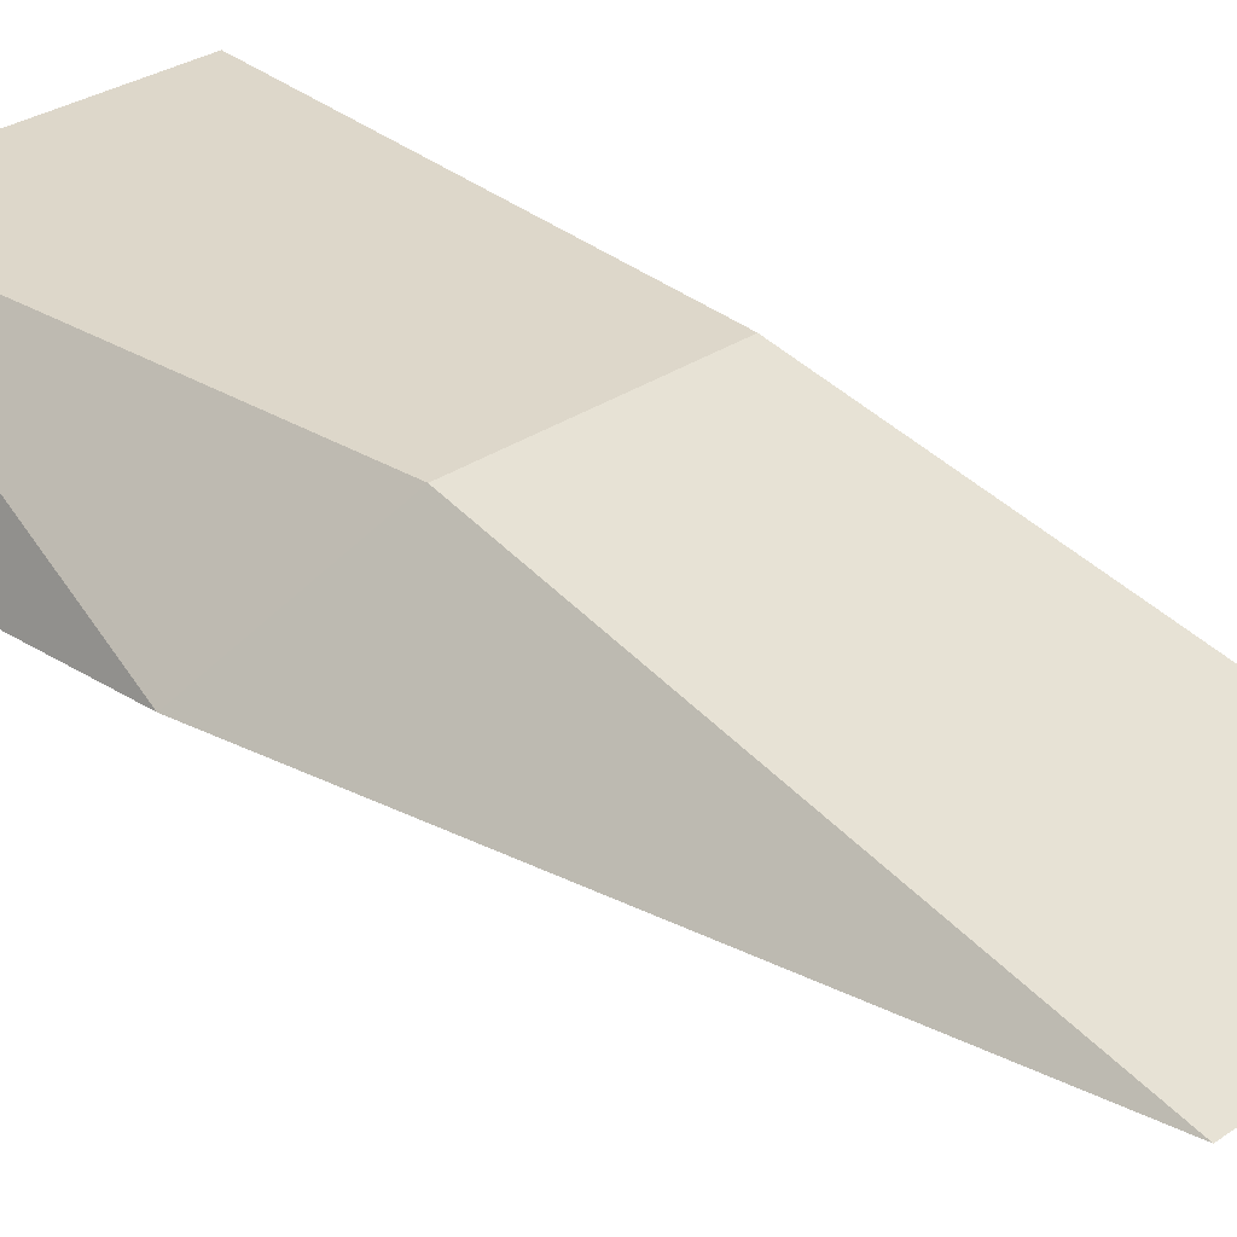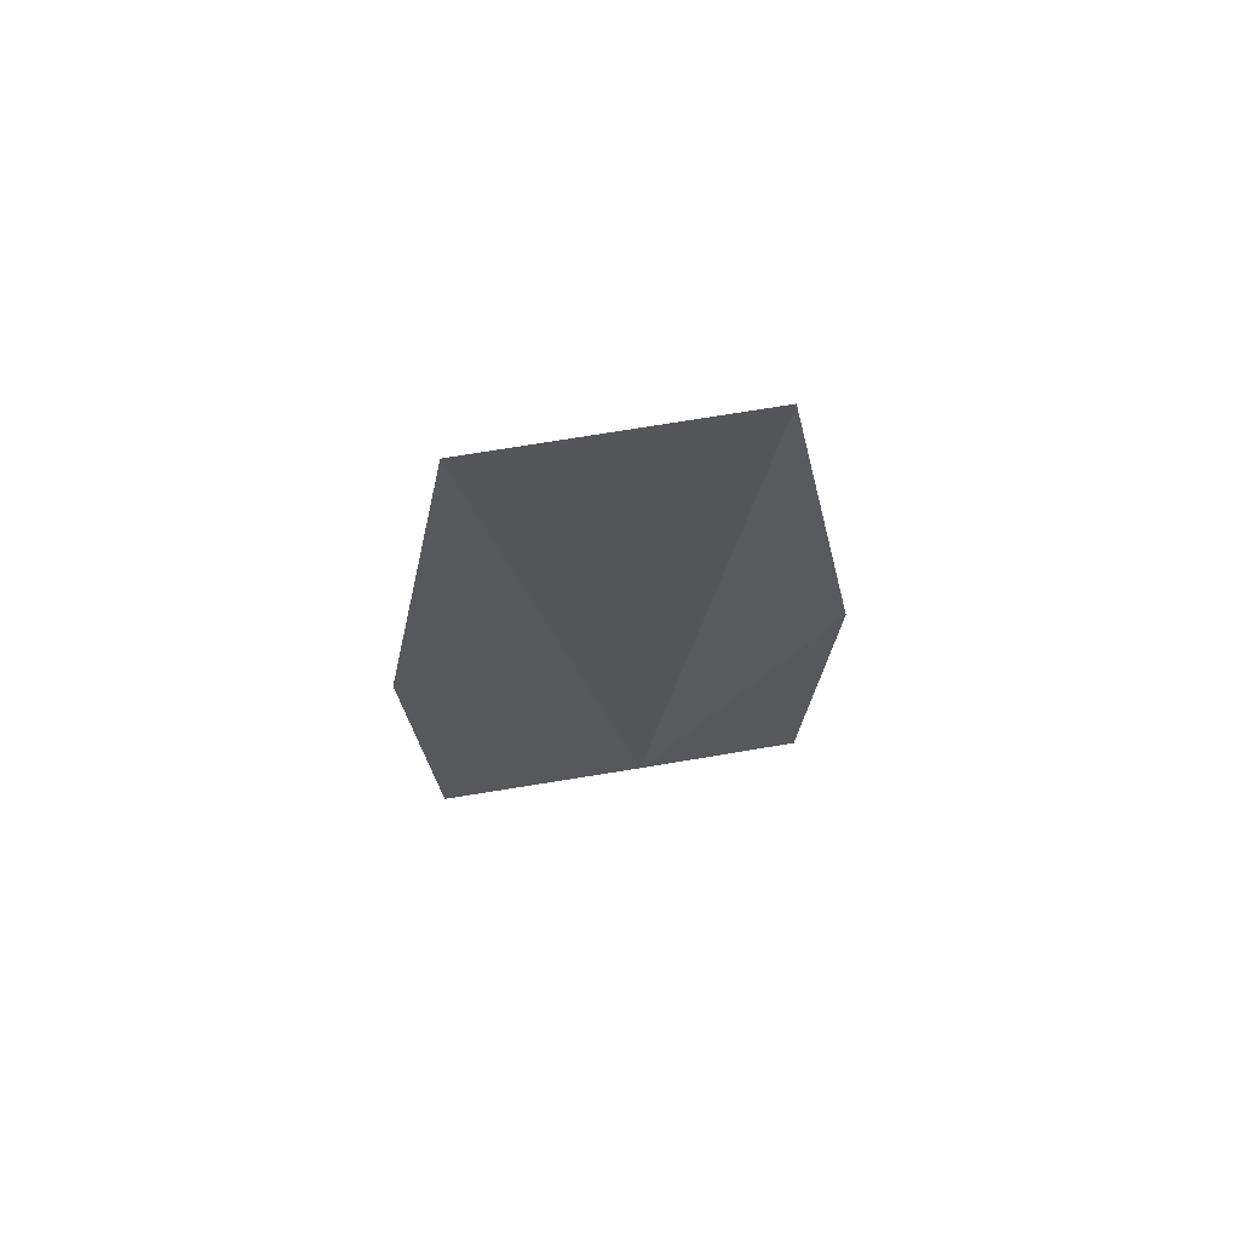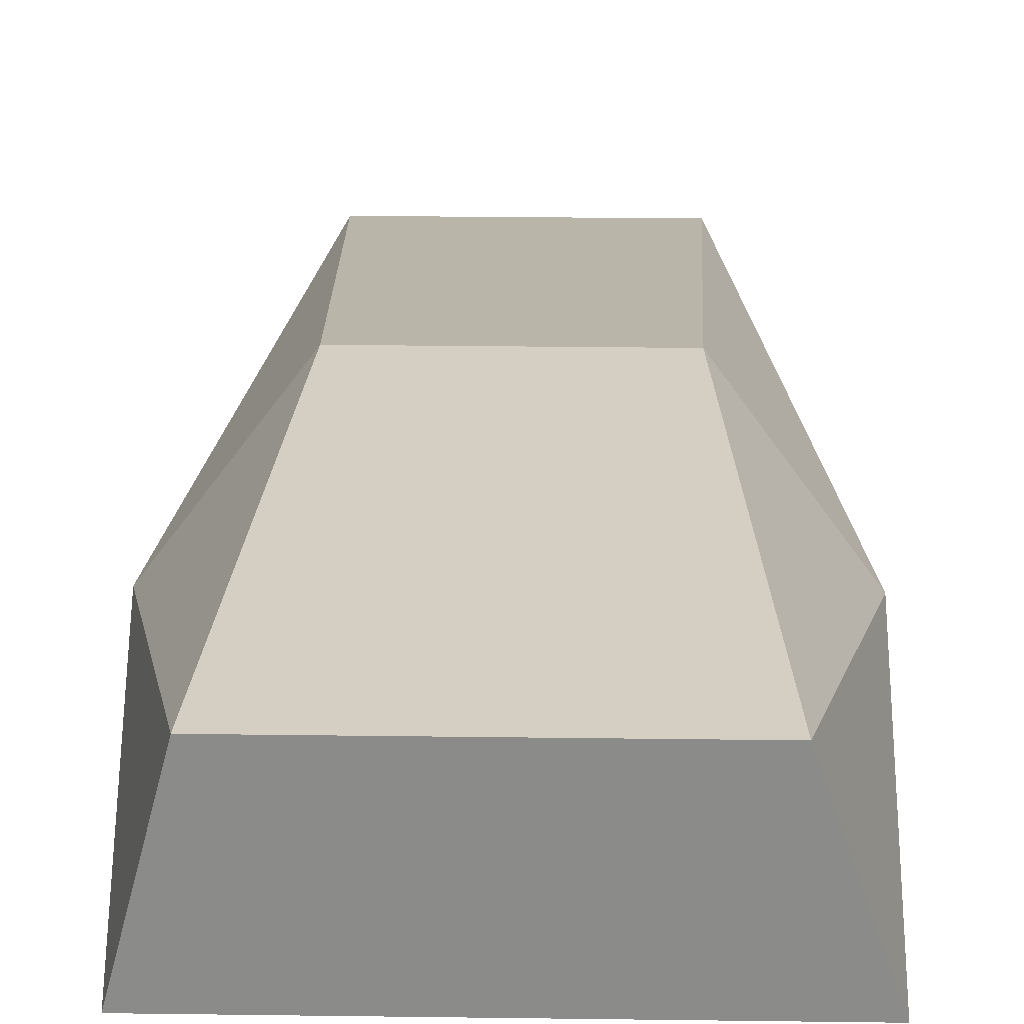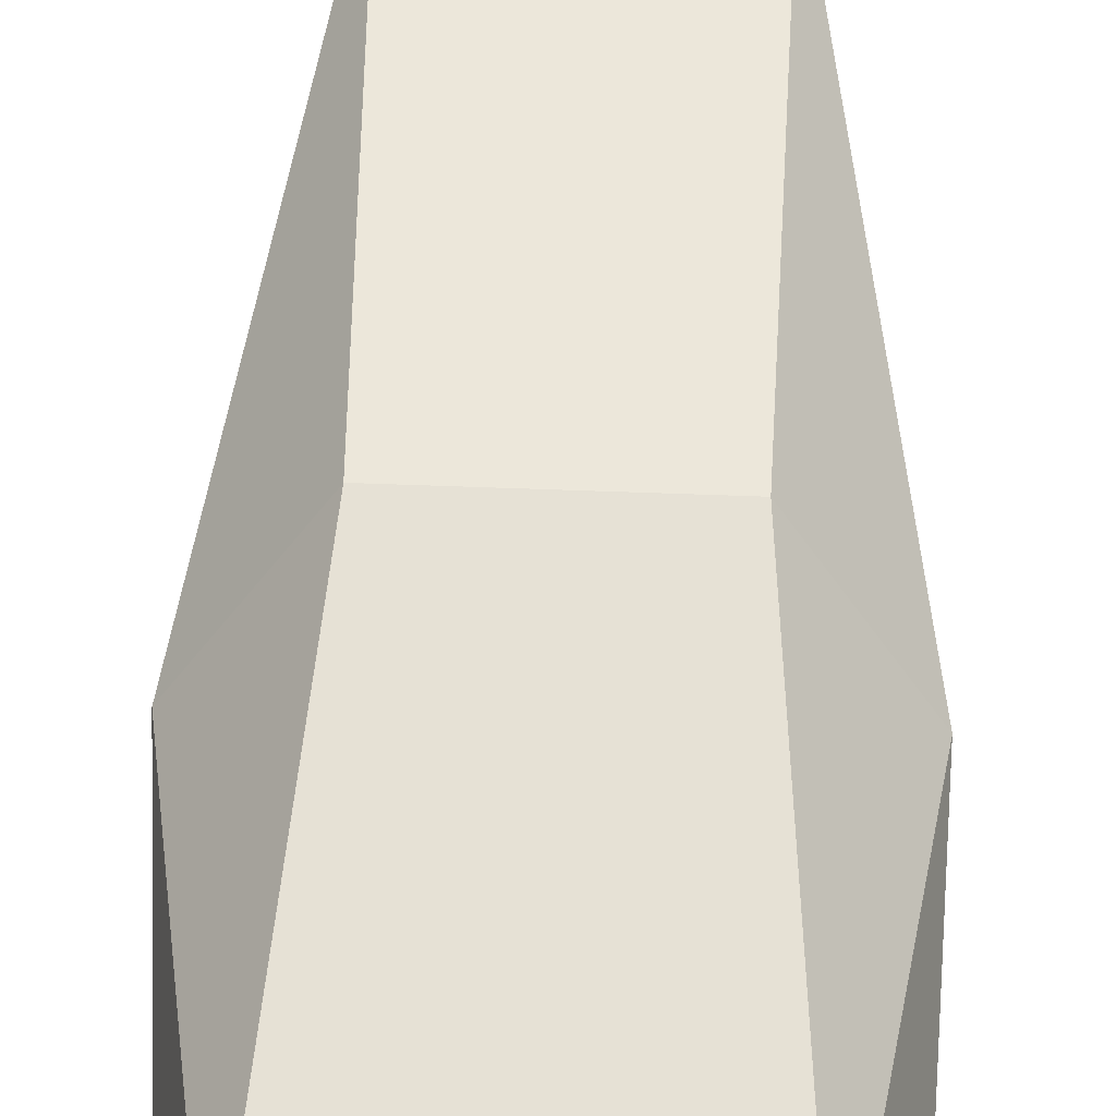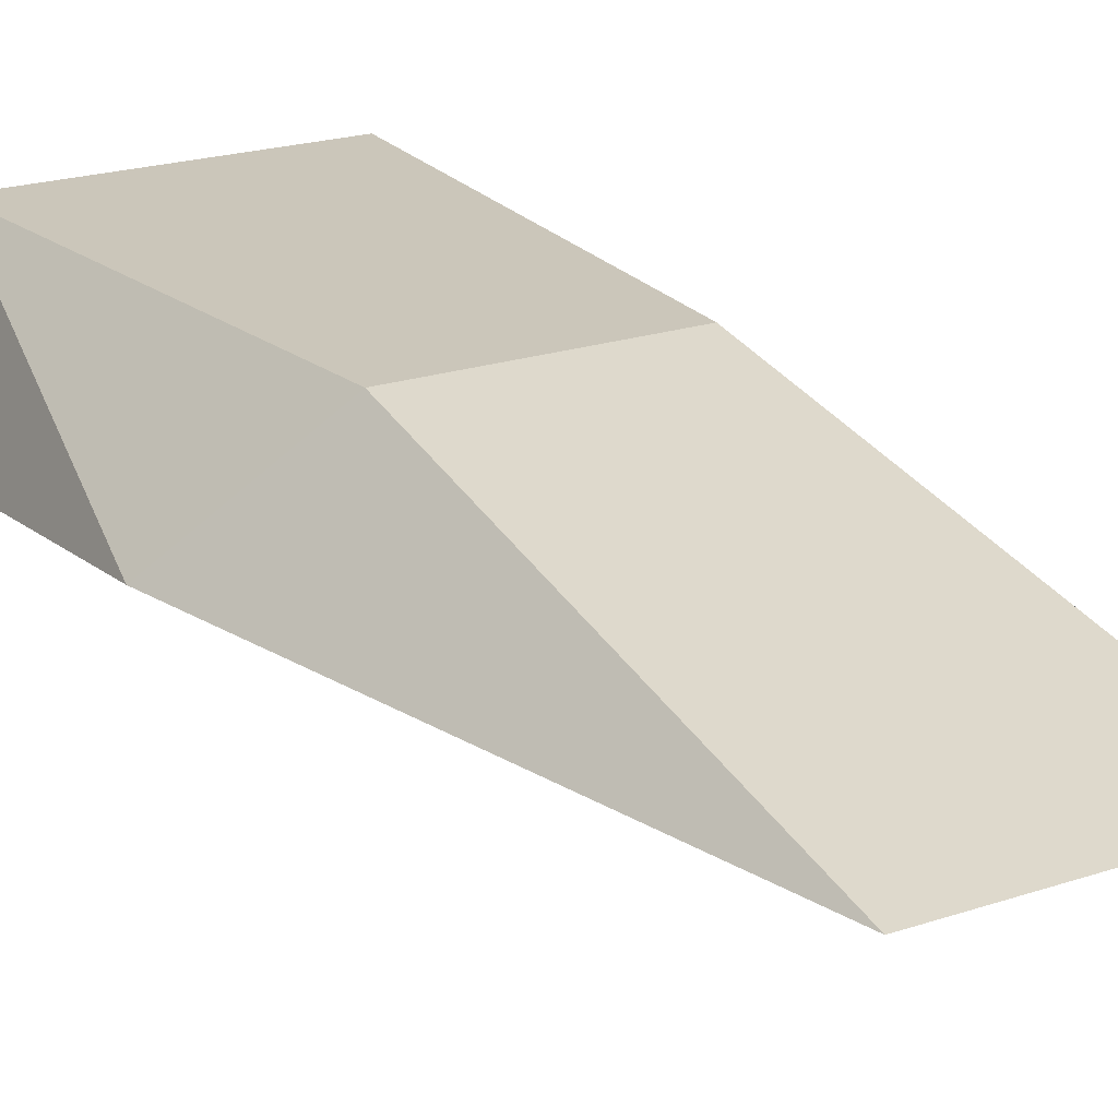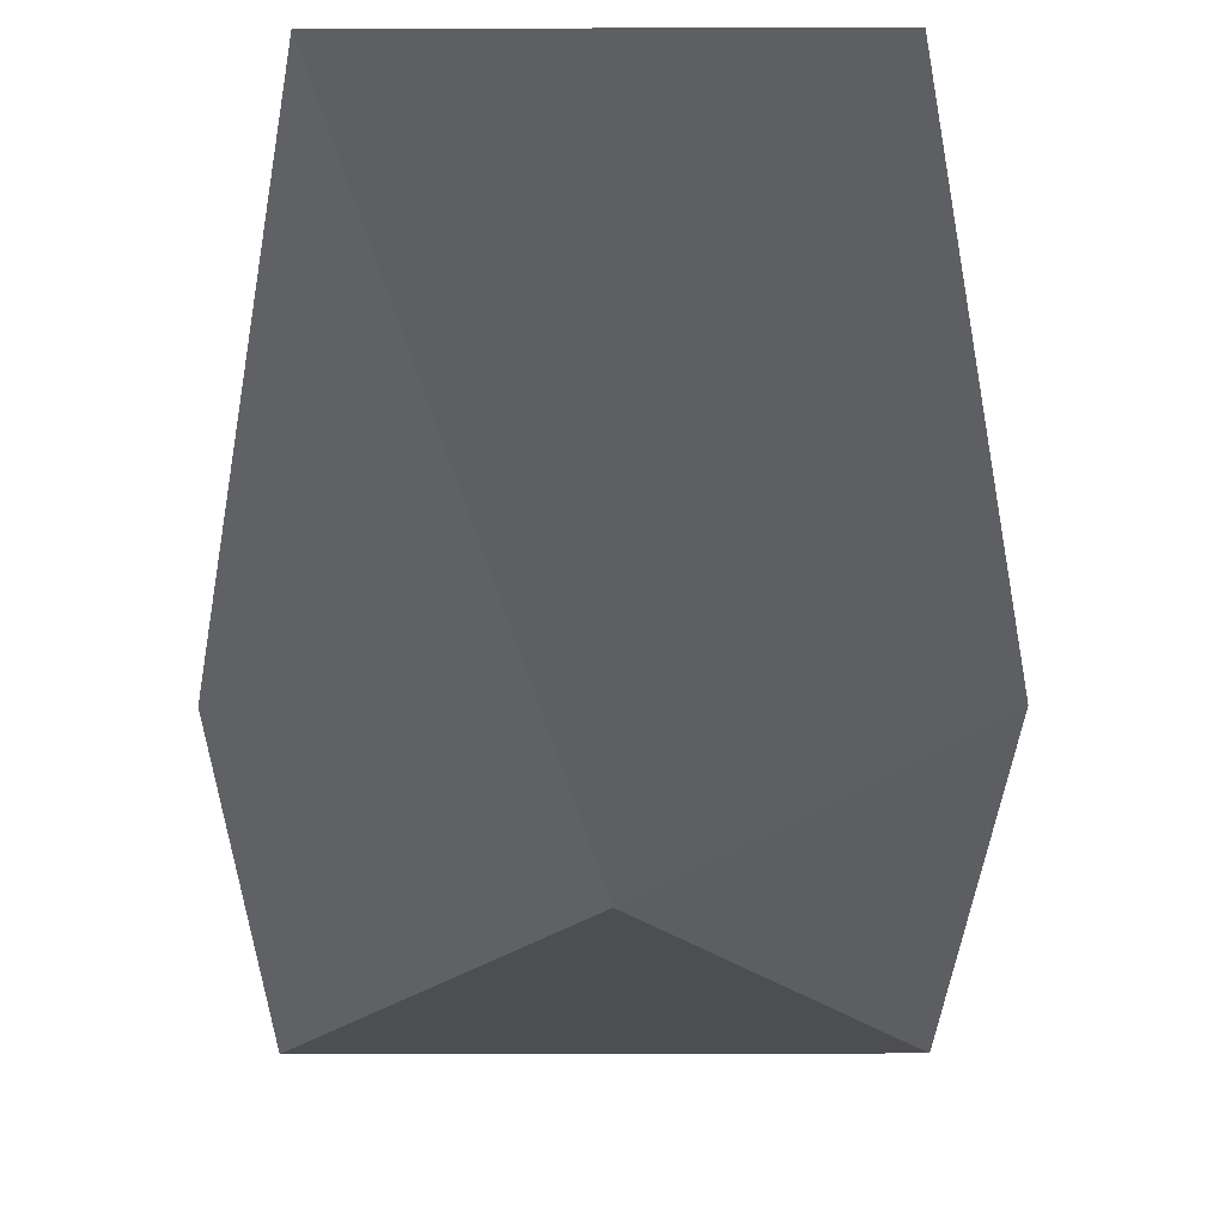
<metadata>
{"format":"obj","ext":"obj","renderer":"f3d","projection":"perspective","resolution":1024,"background":"white","views":[{"elev":30.6,"azim":-44.5,"up":"+Y"},{"elev":74.3,"azim":-9.3,"up":"+Z"},{"elev":26.1,"azim":-178.8,"up":"+Y"},{"elev":65.0,"azim":-177.9,"up":"+Y"},{"elev":20.7,"azim":-31.6,"up":"+Y"},{"elev":-29.0,"azim":0.2,"up":"+Y"}]}
</metadata>
<code>
g Hgn_PulsarCorvette_LOD2
v 0.0992 -7.6 -1.661
v 10.27 -2.231 -1.539
v 6.072 -1.878 25.27
v -5.874 -1.878 25.27
v -10.07 -2.231 -1.539
v 0.0992 -7.6 -1.661
v -10.07 -2.231 -1.539
v -5.874 -1.878 25.27
v -5.137 3.266 2.292
v 6.072 -1.878 25.27
v 10.27 -2.231 -1.539
v 5.336 3.266 2.292
v 0.0992 -7.6 -1.661
v -9.328 -3.882 -19.38
v 8.927 -3.882 -19.38
v -9.328 -3.882 -19.38
v -6.84 3.412 -19.38
v 8.927 -3.882 -19.38
v 7.039 3.412 -19.38
v 0.0992 -7.6 -1.661
v 8.927 -3.882 -19.38
v 10.27 -2.231 -1.539
v -10.07 -2.231 -1.539
v -9.328 -3.882 -19.38
v 0.0992 -7.6 -1.661
v -10.07 -2.231 -1.539
v -6.84 3.412 -19.38
v -9.328 -3.882 -19.38
v 10.27 -2.231 -1.539
v 8.927 -3.882 -19.38
v 7.039 3.412 -19.38
v 6.072 -1.878 25.27
v -5.874 -1.878 25.27
v 0.0992 -7.6 -1.661
v 6.072 -1.878 25.27
v 5.336 3.266 2.292
v -5.874 -1.878 25.27
v -5.137 3.266 2.292
v 7.039 3.412 -19.38
v -6.84 3.412 -19.38
v 5.336 3.266 2.292
v -5.137 3.266 2.292
v 10.27 -2.231 -1.539
v 7.039 3.412 -19.38
v 5.336 3.266 2.292
v -10.07 -2.231 -1.539
v -5.137 3.266 2.292
v -6.84 3.412 -19.38
f 1 2 3
f 4 5 6
f 7 8 9
f 10 11 12
f 13 14 15
f 16 17 18
f 17 19 18
f 20 21 22
f 23 24 25
f 26 27 28
f 29 30 31
f 32 33 34
f 35 36 37
f 36 38 37
f 39 40 41
f 42 41 40
f 43 44 45
f 46 47 48

</code>
